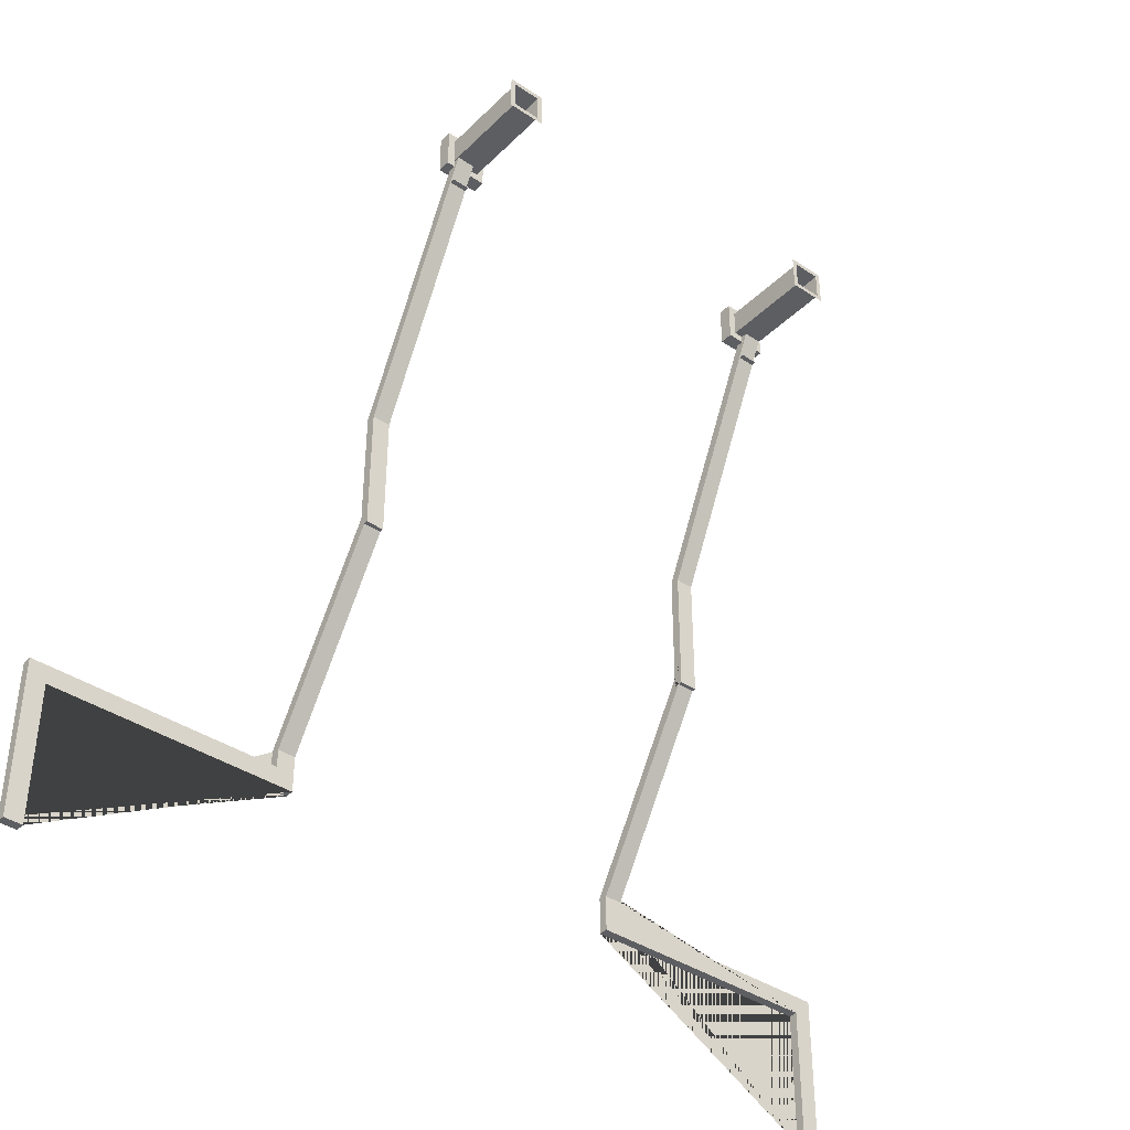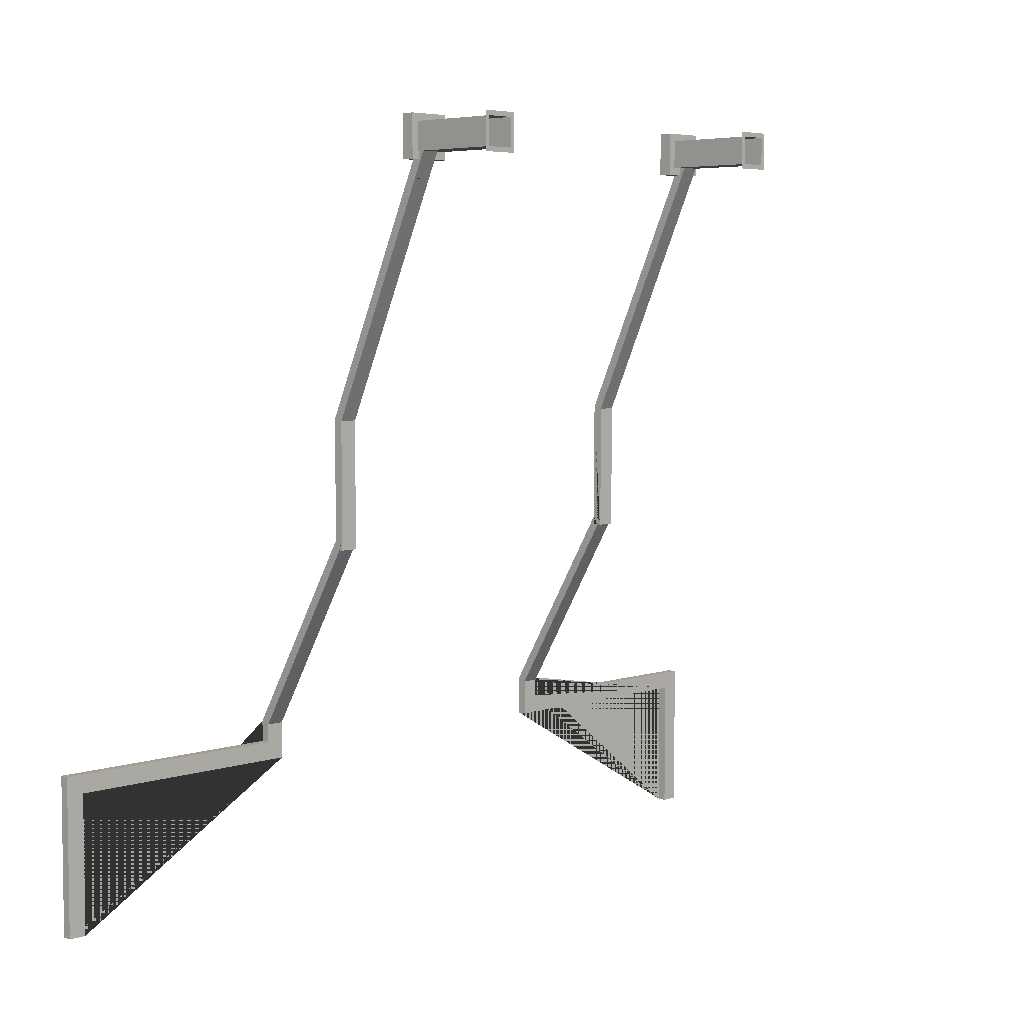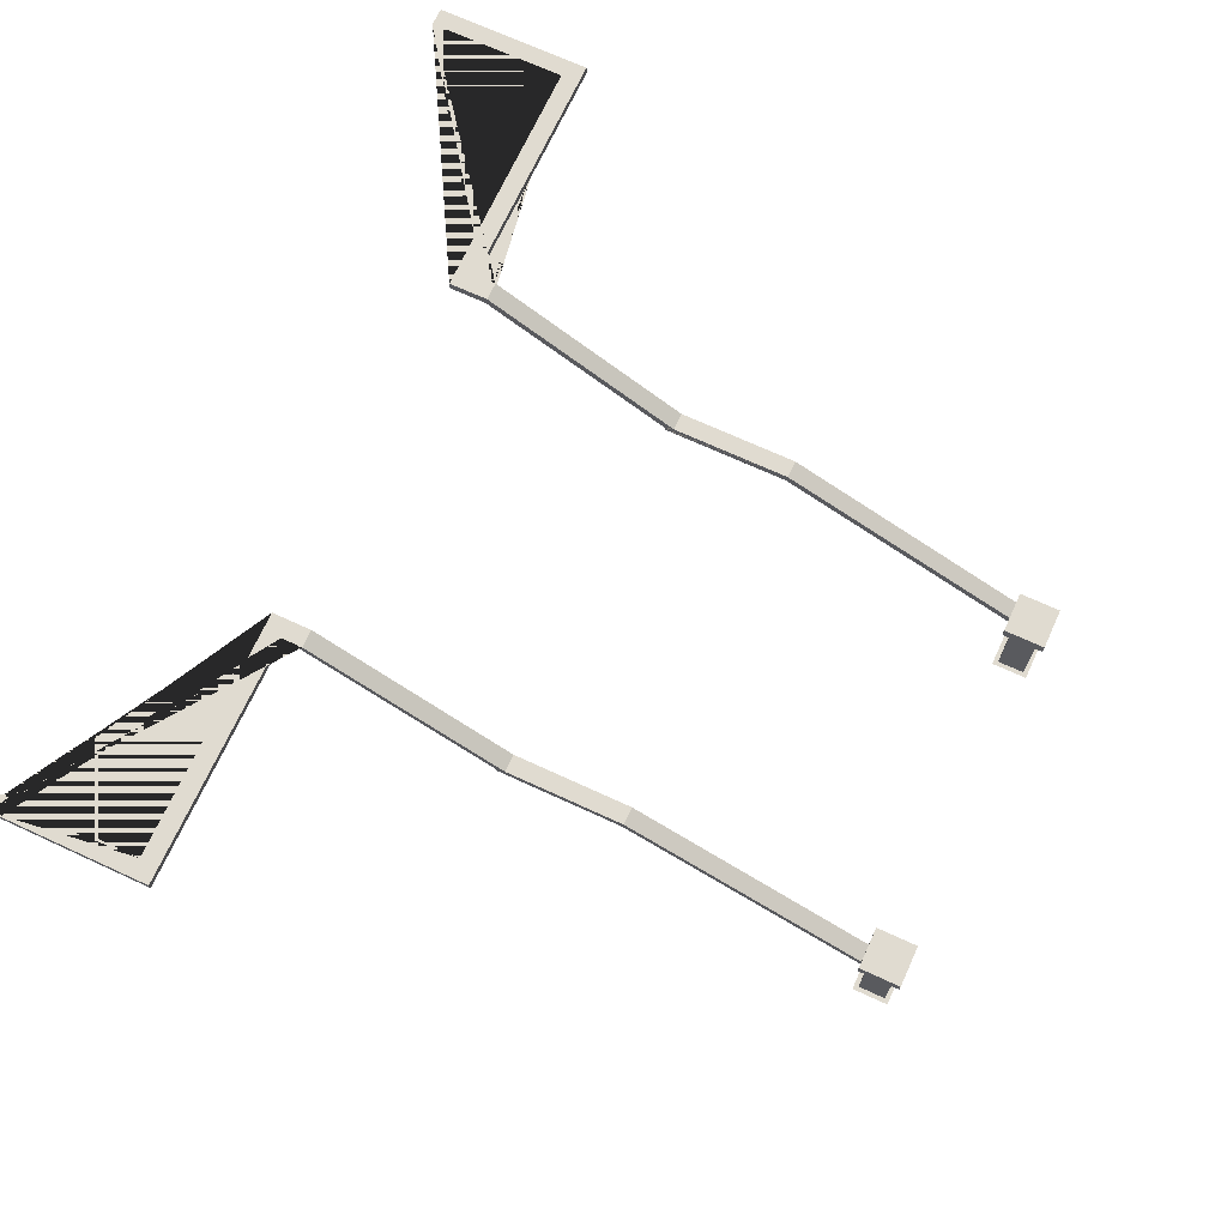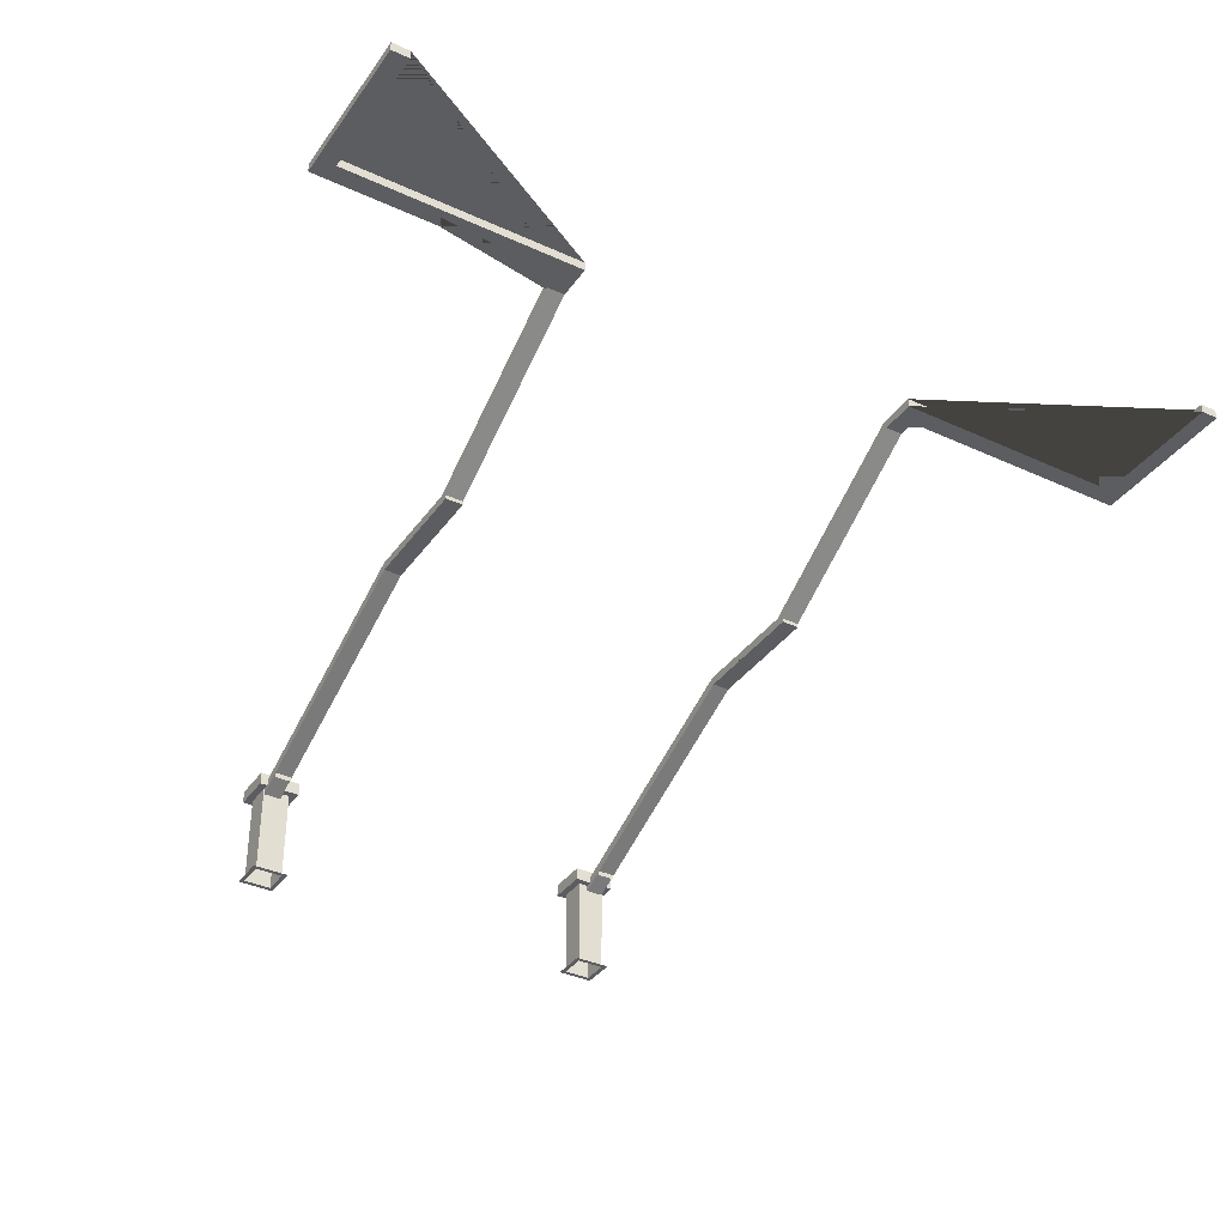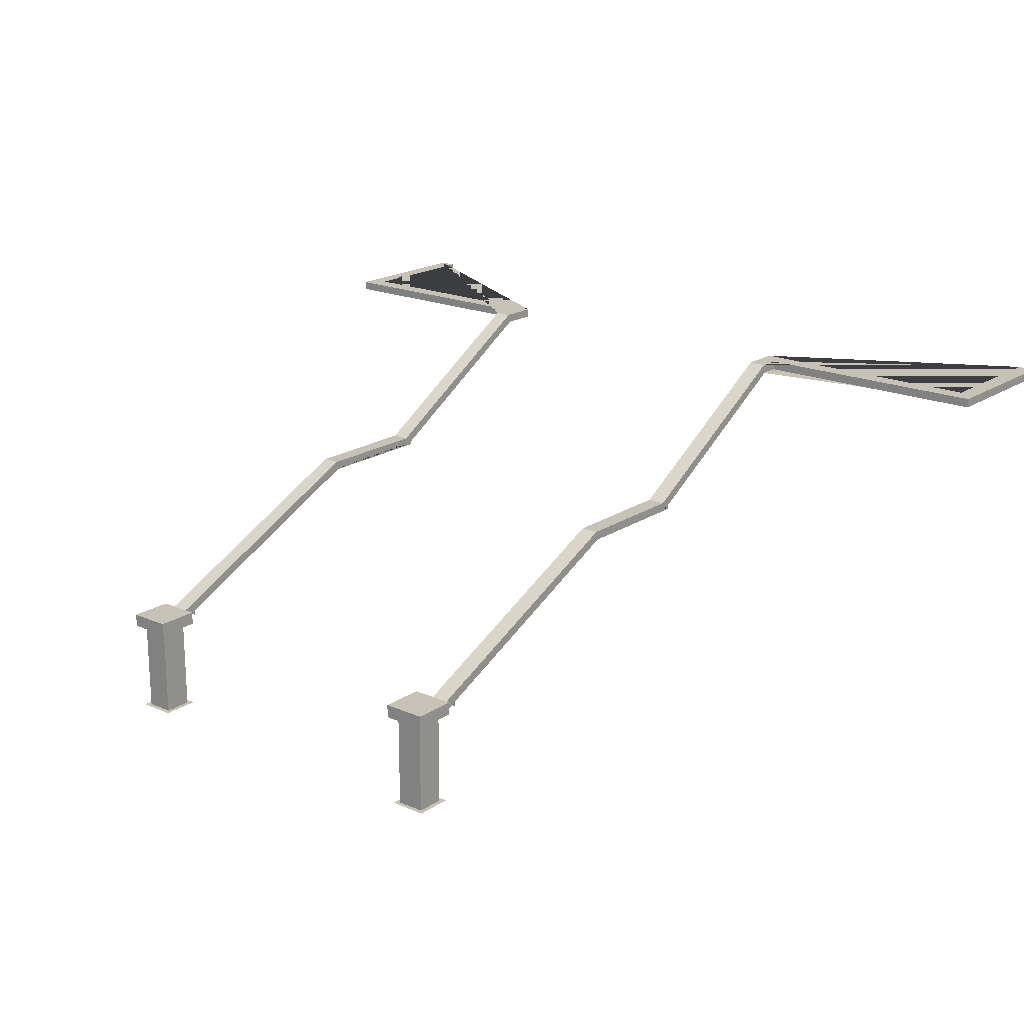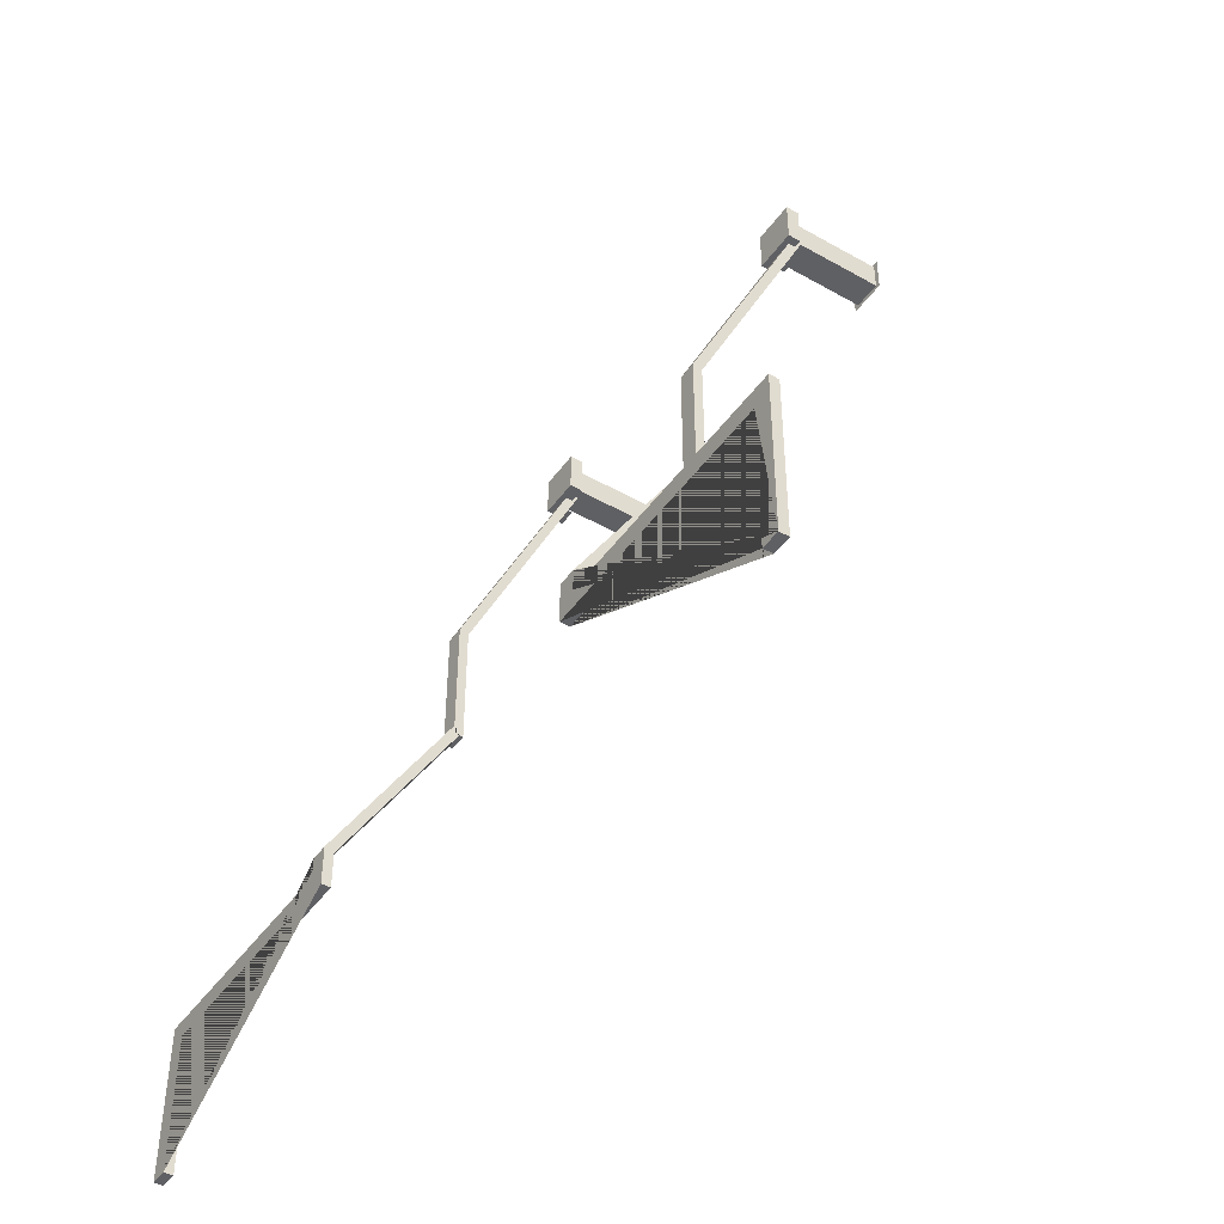
<metadata>
{"format":"obj","ext":"obj","renderer":"f3d","projection":"perspective","resolution":1024,"background":"white","views":[{"elev":-39.2,"azim":-39.8,"up":"+Z"},{"elev":5.1,"azim":-45.8,"up":"+Z"},{"elev":70.2,"azim":-65.3,"up":"+Y"},{"elev":-36.4,"azim":149.1,"up":"+Y"},{"elev":19.2,"azim":39.4,"up":"+Y"},{"elev":-45.1,"azim":-123.3,"up":"+Z"}]}
</metadata>
<code>
g Mesh1 Group2 Group1 Model
v 7.076e+04 2251 -1.454e+04
v 7.076e+04 2251 -1.448e+04
v 7.076e+04 2223 -14499
f 1 2 3
v 7.076e+04 2311 -1.455e+04
v 7.076e+04 2311 -1.445e+04
v 7.076e+04 2309 -1.445e+04
v 7.076e+04 2254 -1.455e+04
f 4 5 6 2 1 7
v 7.056e+04 2311 -1.445e+04
v 7.056e+04 2311 -1.315e+04
v 7.076e+04 2311 -1.315e+04
v 7.056e+04 2311 -1.455e+04
f 8 9 10 5 4 11
v 7.056e+04 2309 -1.445e+04
v 7.056e+04 2223 -14499
v 7.056e+04 2254 -1.455e+04
v 7.056e+04 2211 -1.455e+04
v 7.056e+04 2211 -13172
v 7.056e+04 2220 -1.319e+04
f 9 8 12 13 14 15 16 17
f 11 14 13 12 8
v 7.056e+04 3561 -1.655e+04
v 7.056e+04 3461 -1.655e+04
v 7.056e+04 3461 -1.658e+04
f 8 18 19 20 14 11
v 7.076e+04 3561 -1.655e+04
f 12 6 5 21 18 8
f 6 12 13 3 2
v 7.056e+04 3475 -1.66e+04
v 7.076e+04 3475 -1.66e+04
v 7.076e+04 3461 -1.658e+04
f 3 13 14 20 22 23 24 7 1
v 7.056e+04 3461 -1.698e+04
v 7.056e+04 3561 -1.698e+04
f 25 20 22 18 26
v 7.324e+04 3461 -1.698e+04
v 7.324e+04 3461 -1.848e+04
v 7.343e+04 3461 -1.848e+04
v 7.343e+04 3461 -1.678e+04
v 7.076e+04 3461 -1.678e+04
v 7.076e+04 3461 -1.655e+04
f 27 28 29 30 31 24 32 19 20 25
v 7.324e+04 3561 -1.698e+04
v 7.324e+04 3561 -1.848e+04
f 33 34 28 27
v 7.076e+04 3561 -1.678e+04
v 7.343e+04 3561 -1.678e+04
v 7.343e+04 3561 -1.848e+04
f 34 33 26 18 21 35 36 37
f 26 33 27 25
v 7.076e+04 3501 -1.655e+04
v 7.076e+04 3515 -1.655e+04
f 18 19 32 38 39 21
f 22 20 19 18
v 7.076e+04 3515 -1.658e+04
v 7.076e+04 3501 -1.659e+04
f 18 21 40 41 23 22
v 7.076e+04 3515 -1.678e+04
f 35 21 40 42
f 39 40 21
v 7.076e+04 3501 -1.678e+04
f 43 42 40 39 38 41
f 42 43 31 30 36 35
f 43 41 23 24 31
f 32 24 23 41 38
f 21 5 4 7 24 23 41 40
v 7.076e+04 2251 -1.455e+04
v 7.076e+04 2211 -1.455e+04
f 11 4 7 44 45 15 14
f 44 7 1
v 7.076e+04 2251 -1.318e+04
v 7.076e+04 2220 -1.319e+04
v 7.076e+04 2211 -13172
f 44 1 3 2 46 47 48 45
f 46 2 6 5 10
v 7.076e+04 2251 -1.315e+04
f 10 49 46
v 7.056e+04 2211 -1.315e+04
v 7.076e+04 2211 -1.315e+04
f 10 9 50 51 49
v 7.056e+04 1020 -1.033e+04
v 7.076e+04 1020 -1.033e+04
f 52 53 10 9
v 7.056e+04 929.1 -1.037e+04
v 7.076e+04 929.1 -1.037e+04
f 53 52 54 55
v 7.056e+04 1068 -1.068e+04
f 52 9 17 16 56 54
f 50 9 17 16
f 9 10 46 47 17
v 7.076e+04 1068 -1.068e+04
f 10 53 55 57 48 47 46
f 55 54 56 16 17 47 48 57
f 47 46 49 51 48
f 50 16 15 45 48 51
f 37 36 30 29
f 34 37 29 28
g Mesh2 Group2 Group1 Model
v 7.076e+04 1015 -1.068e+04
v 7.076e+04 1075 -1.068e+04
v 7.056e+04 1075 -1.068e+04
v 7.056e+04 1015 -1.068e+04
f 58 57 59 60 56 61
g Mesh3 Group3 Group1 Model
v 6.647e+04 2223 -14499
v 6.647e+04 2251 -1.448e+04
v 6.647e+04 2251 -1.454e+04
f 62 63 64
v 6.666e+04 2223 -14499
v 6.666e+04 2309 -1.445e+04
v 6.647e+04 2309 -1.445e+04
f 63 62 65 66 67
v 6.647e+04 2211 -1.455e+04
v 6.647e+04 2211 -13172
v 6.647e+04 2220 -1.319e+04
v 6.647e+04 2251 -1.318e+04
v 6.647e+04 2251 -1.455e+04
f 68 69 70 71 63 62 64 72
v 6.647e+04 2211 -1.315e+04
v 6.666e+04 2211 -1.455e+04
v 6.666e+04 2211 -13172
v 6.666e+04 2211 -1.315e+04
f 73 69 68 74 75 76
v 6.647e+04 2251 -1.315e+04
f 69 73 77 71 70
v 6.666e+04 2311 -1.315e+04
v 6.647e+04 2311 -1.315e+04
f 77 73 76 78 79
v 6.666e+04 2220 -1.319e+04
f 75 80 78 76
v 6.666e+04 2254 -1.455e+04
v 6.666e+04 2311 -1.445e+04
f 80 75 74 81 65 66 82 78
v 6.647e+04 1068 -1.068e+04
v 6.666e+04 1068 -1.068e+04
v 6.666e+04 929.1 -1.037e+04
v 6.647e+04 929.1 -1.037e+04
f 83 69 70 80 75 84 85 86
v 6.647e+04 1020 -1.033e+04
f 71 70 69 83 86 87 79
f 80 70 71 79 78
v 6.647e+04 2311 -1.445e+04
f 79 88 67 63 71
v 6.666e+04 2311 -1.455e+04
v 6.647e+04 2311 -1.455e+04
f 89 90 88 79 78 82
v 6.647e+04 2254 -1.455e+04
f 81 74 68 72 91 90 89
f 64 91 72
v 6.647e+04 3461 -1.658e+04
v 6.647e+04 3475 -1.66e+04
v 6.666e+04 3475 -1.66e+04
v 6.666e+04 3461 -1.658e+04
f 64 91 92 93 94 95 81 65 62
f 91 64 63 67 88 90
v 6.666e+04 3561 -1.655e+04
v 6.647e+04 3561 -1.655e+04
f 82 96 97 88 67 66
v 6.666e+04 3461 -1.655e+04
f 89 81 95 98 96 82
f 82 66 65 81 89
v 6.666e+04 3461 -1.698e+04
v 6.647e+04 3461 -1.655e+04
v 6.647e+04 3461 -1.678e+04
v 6.379e+04 3461 -1.678e+04
v 6.379e+04 3461 -1.848e+04
v 6.399e+04 3461 -1.848e+04
v 6.399e+04 3461 -1.698e+04
f 99 95 98 100 92 101 102 103 104 105
v 6.666e+04 3561 -1.698e+04
f 106 96 94 95 99
v 6.379e+04 3561 -1.848e+04
v 6.379e+04 3561 -1.678e+04
v 6.647e+04 3561 -1.678e+04
v 6.399e+04 3561 -1.698e+04
v 6.399e+04 3561 -1.848e+04
f 107 108 109 97 96 106 110 111
f 103 102 108 107
v 6.647e+04 3501 -1.678e+04
v 6.647e+04 3515 -1.678e+04
f 109 108 102 101 112 113
v 6.647e+04 3501 -1.659e+04
f 101 92 93 114 112
v 6.647e+04 3501 -1.655e+04
f 115 114 93 92 100
v 6.647e+04 3515 -1.655e+04
v 6.647e+04 3515 -1.658e+04
f 114 115 116 117 113 112
f 97 116 115 100 98 96
f 97 117 116
f 113 117 97 109
f 94 93 114 117 97 96
f 117 114 93 92 91 90 88 97
f 96 98 95 94
f 104 103 107 111
f 105 104 111 110
f 99 105 110 106
v 6.666e+04 1020 -1.033e+04
f 78 79 87 118
f 86 85 118 87
f 85 84 75 80 78 118
f 71 77 79
g Mesh4 Group3 Group1 Model
v 6.666e+04 1015 -1.068e+04
v 6.666e+04 1075 -1.068e+04
v 6.647e+04 1075 -1.068e+04
v 6.647e+04 1015 -1.068e+04
f 119 84 120 121 83 122
g Mesh5 Depa1 Group1 Model
v 6.676e+04 1010 -1.01e+04
v 6.676e+04 1010 -1.04e+04
v 6.676e+04 3.61e-13 -1.04e+04
v 6.676e+04 3.61e-13 -1.01e+04
f 123 124 125 126
v 6.684e+04 1010 -1.002e+04
f 124 127 123
v 6.684e+04 1010 -1.048e+04
f 127 124 128
v 6.638e+04 1010 -1.048e+04
f 129 128 124
v 6.638e+04 1150 -1.048e+04
v 6.684e+04 1150 -1.048e+04
f 130 131 128 129
v 6.676e+04 1150 -1.04e+04
f 130 132 131
v 6.646e+04 1150 -1.04e+04
f 133 132 130
v 6.646e+04 1010 -1.04e+04
f 132 133 134 124
v 6.646e+04 1150 -1.01e+04
v 6.676e+04 1150 -1.01e+04
f 135 133 132 136
v 6.646e+04 1010 -1.01e+04
f 133 135 137 134
v 6.638e+04 1150 -1.002e+04
f 133 138 135
f 138 133 130
v 6.638e+04 1010 -1.002e+04
f 138 130 129 139
f 129 137 139
f 137 129 134
f 134 129 124
v 6.646e+04 3.61e-13 -1.04e+04
f 124 134 140 125
v 6.646e+04 3.61e-13 -1.01e+04
f 134 137 141 140
f 137 123 126 141
f 137 123 139
f 135 136 123 137
f 135 138 136
v 6.684e+04 1150 -1.002e+04
f 138 142 136
f 142 138 139 127
f 139 123 127
f 131 142 127 128
f 131 136 142
f 136 131 132
f 136 132 124 123
v 6.641e+04 3.61e-13 -1.005e+04
f 141 126 143
v 6.681e+04 3.61e-13 -1.005e+04
f 143 126 144
f 125 144 126
v 6.681e+04 3.61e-13 -1.045e+04
f 144 125 145
v 6.641e+04 3.61e-13 -1.045e+04
f 146 145 125
f 140 146 125
f 141 146 140
f 146 141 143
g Mesh6 Depa2 Group1 Model
v 7.046e+04 3.09e-15 -1.01e+04
v 7.046e+04 3.09e-15 -1.04e+04
v 7.046e+04 1010 -1.04e+04
v 7.046e+04 1010 -1.01e+04
f 147 148 149 150
v 7.041e+04 3.09e-15 -1.005e+04
f 147 151 148
v 7.081e+04 3.09e-15 -1.005e+04
f 151 147 152
v 7.076e+04 3.09e-15 -1.01e+04
f 152 147 153
v 7.076e+04 1010 -1.01e+04
f 153 147 150 154
v 7.084e+04 1010 -1.002e+04
f 155 150 154
v 7.038e+04 1010 -1.002e+04
f 156 150 155
f 150 156 149
v 7.038e+04 1010 -1.048e+04
f 157 149 156
v 7.084e+04 1010 -1.048e+04
f 149 157 158
v 7.038e+04 1150 -1.048e+04
v 7.084e+04 1150 -1.048e+04
f 158 157 159 160
v 7.038e+04 1150 -1.002e+04
f 157 156 161 159
v 7.084e+04 1150 -1.002e+04
f 156 155 162 161
f 155 158 160 162
f 155 154 158
v 7.076e+04 1010 -1.04e+04
f 163 158 154
f 149 158 163
v 7.076e+04 3.09e-15 -1.04e+04
f 148 164 163 149
v 7.081e+04 3.09e-15 -1.045e+04
f 148 165 164
v 7.041e+04 3.09e-15 -1.045e+04
f 148 166 165
f 166 148 151
f 164 165 153
f 152 153 165
f 164 153 154 163
v 7.076e+04 1150 -1.01e+04
v 7.076e+04 1150 -1.04e+04
f 163 154 167 168
v 7.046e+04 1150 -1.01e+04
f 154 150 169 167
v 7.046e+04 1150 -1.04e+04
f 150 149 170 169
f 149 163 168 170
f 160 170 168
f 159 170 160
f 170 159 169
f 161 169 159
f 169 161 162
f 169 162 167
f 167 162 168
f 160 168 162
f 169 170 168 167

</code>
